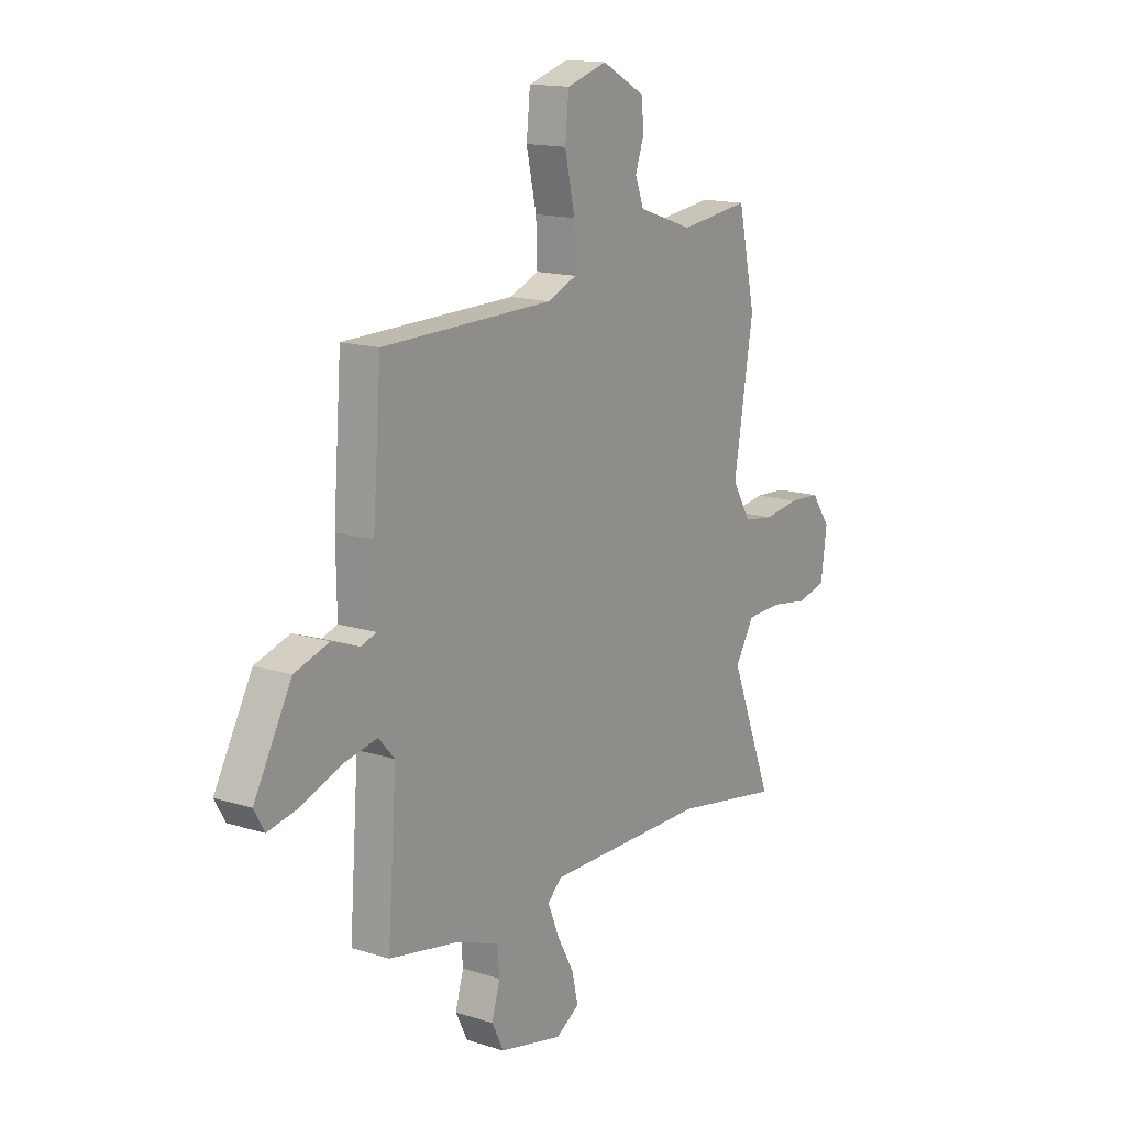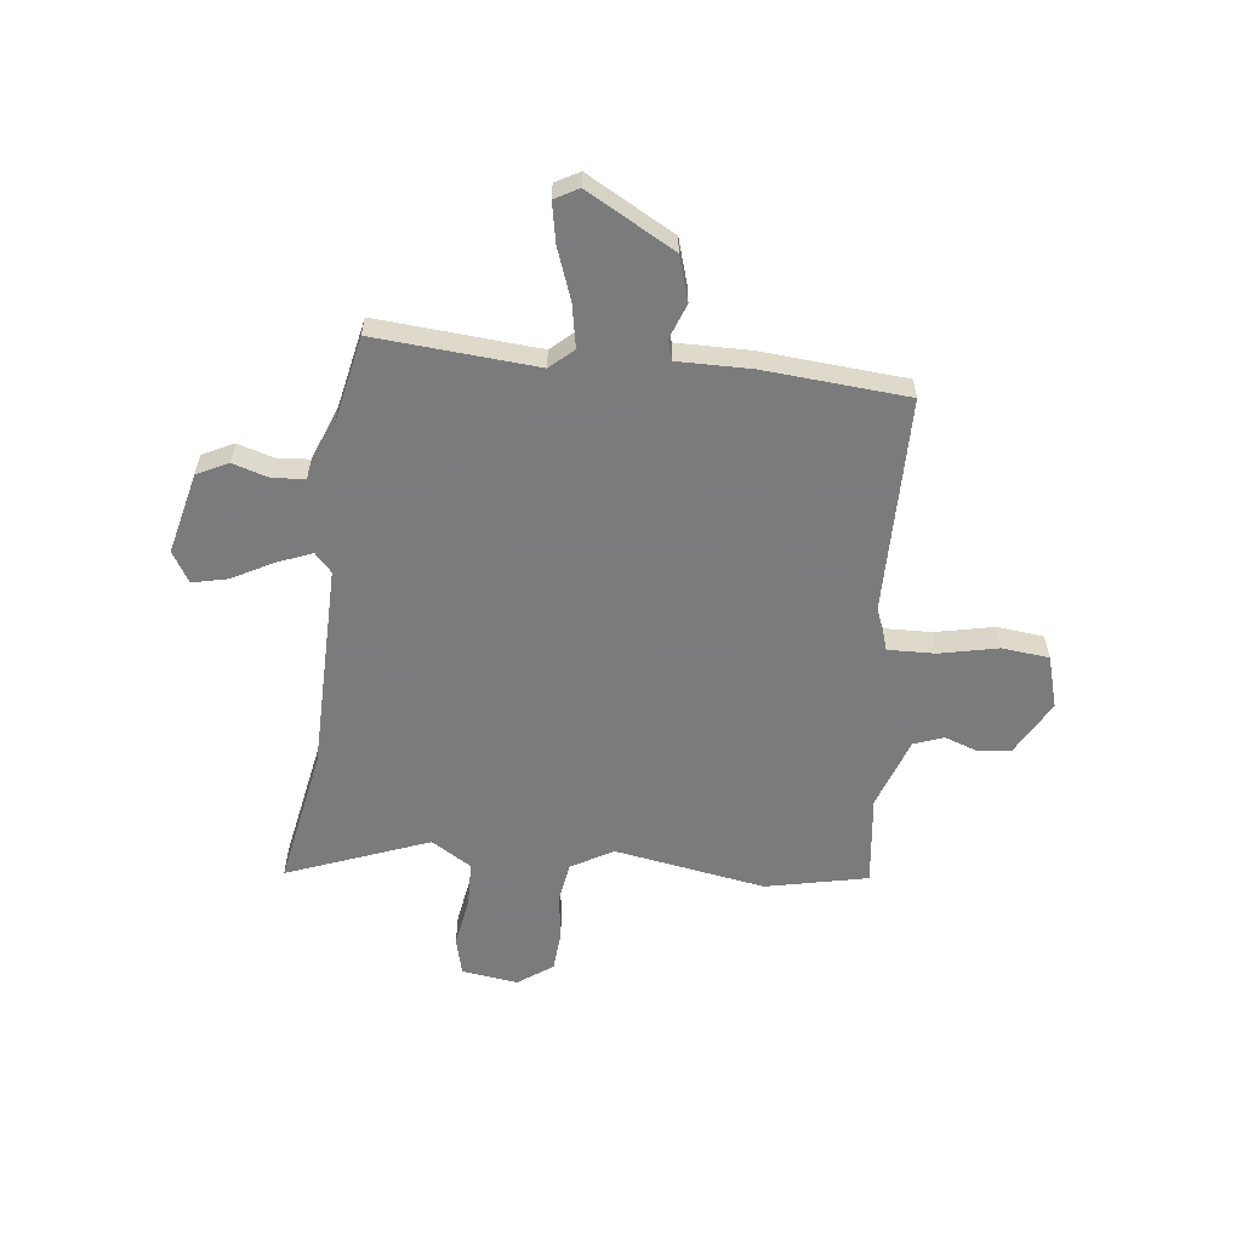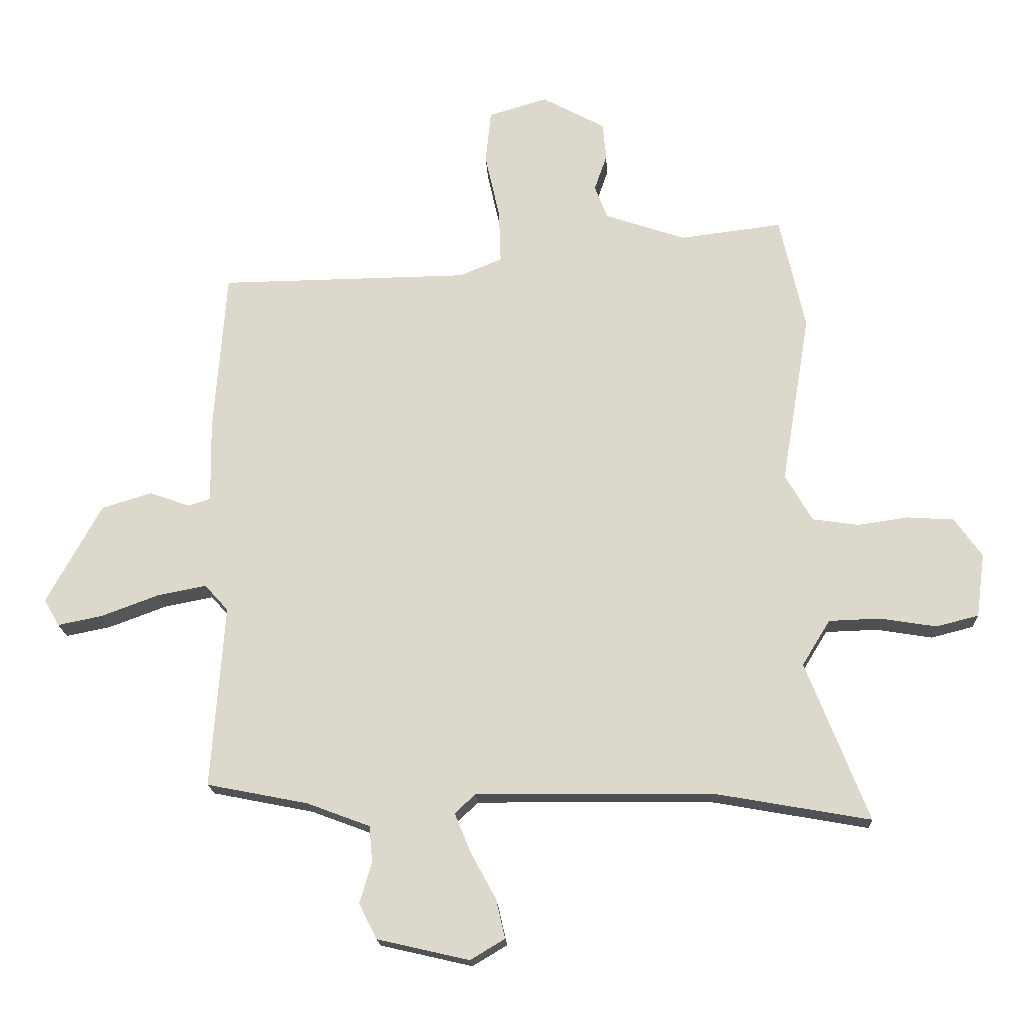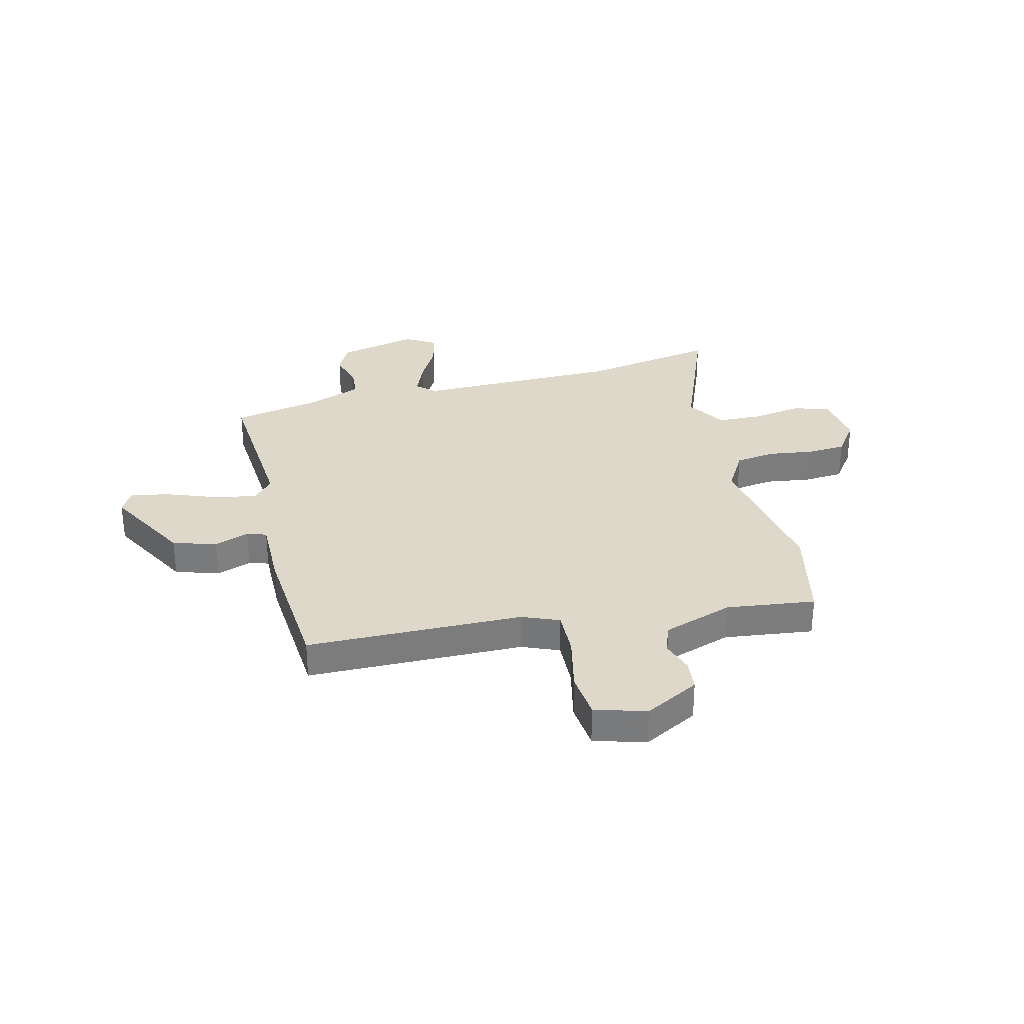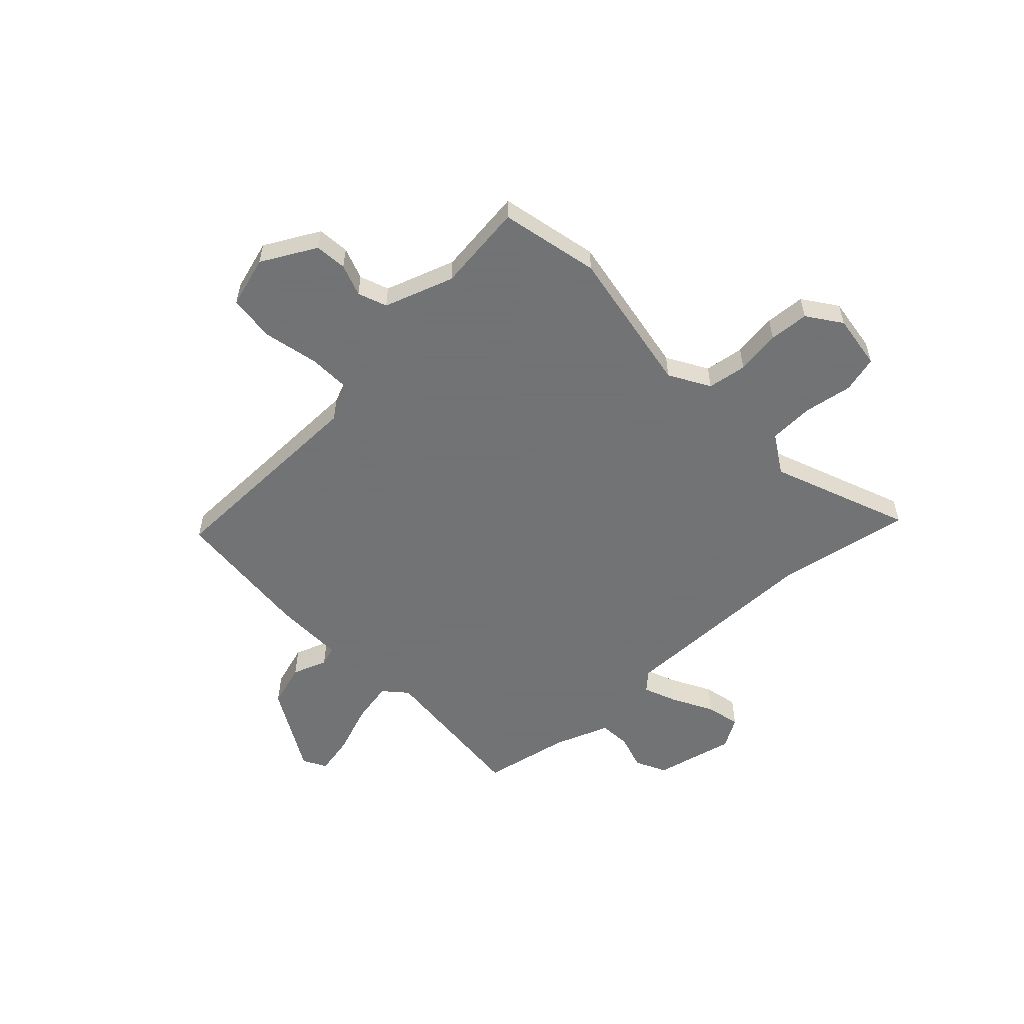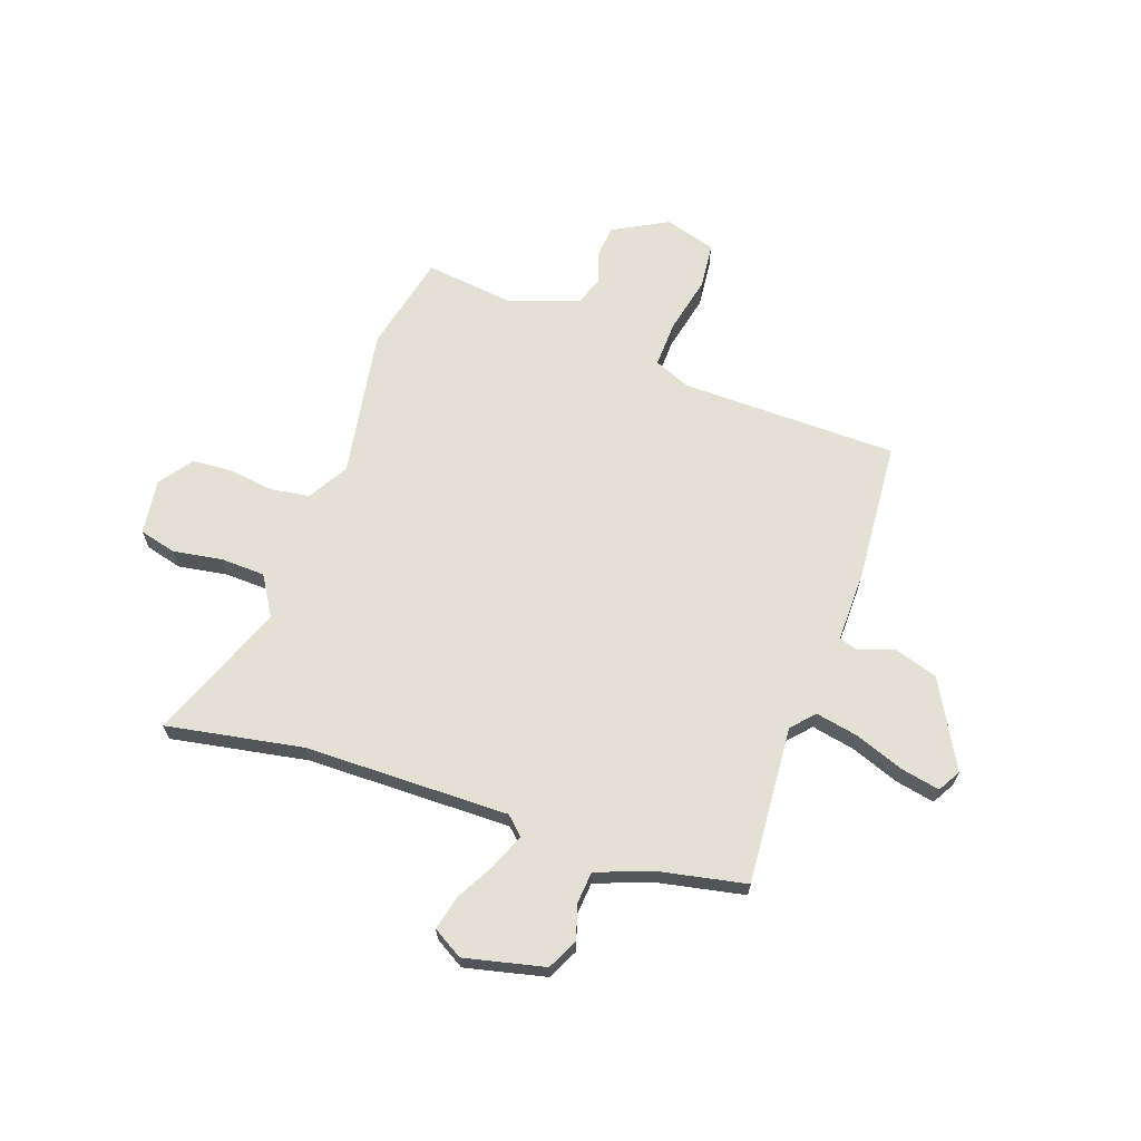
<metadata>
{"format":"obj","ext":"obj","renderer":"f3d","projection":"perspective","resolution":1024,"background":"white","views":[{"elev":15.1,"azim":-55.9,"up":"+Z"},{"elev":-58.4,"azim":-96.9,"up":"+Y"},{"elev":-18.2,"azim":2.7,"up":"+Z"},{"elev":31.6,"azim":-13.9,"up":"+Y"},{"elev":-55.7,"azim":43.2,"up":"+Y"},{"elev":66.0,"azim":-160.7,"up":"+Y"}]}
</metadata>
<code>
v 0.49 0.07 0.544
v 0.532 0.07 0.356
v 0.485 0.07 0.074
v 0.53 0.07 -0.003
v 0.605 0.07 -0.014
v 0.69 0.07 -0.002
v 0.766 0.07 -0.007
v 0.812 0.07 -0.071
v 0.798 0.07 -0.176
v 0.728 0.07 -0.194
v 0.635 0.07 -0.179
v 0.55 0.07 -0.182
v 0.504 0.07 -0.257
v 0.607 0.07 -0.519
v 0.348 0.07 -0.473
v -0.041 0.07 -0.47
v -0.075 0.07 -0.502
v -0.049 0.07 -0.566
v -0.007 0.07 -0.643
v 0.008 0.07 -0.708
v -0.049 0.07 -0.742
v -0.201 0.07 -0.707
v -0.23 0.07 -0.649
v -0.21 0.07 -0.582
v -0.215 0.07 -0.522
v -0.319 0.07 -0.483
v -0.486 0.07 -0.45
v -0.464 0.07 -0.149
v -0.503 0.07 -0.106
v -0.584 0.07 -0.122
v -0.678 0.07 -0.157
v -0.752 0.07 -0.172
v -0.777 0.07 -0.128
v -0.687 0.07 0.036
v -0.604 0.07 0.062
v -0.538 0.07 0.038
v -0.501 0.07 0.05
v -0.503 0.07 0.185
v -0.483 0.07 0.453
v -0.071 0.07 0.459
v -0.001 0.07 0.488
v -0.004 0.07 0.576
v -0.028 0.07 0.684
v -0.019 0.07 0.772
v 0.078 0.07 0.801
v 0.182 0.07 0.745
v 0.188 0.07 0.684
v 0.167 0.07 0.623
v 0.188 0.07 0.568
v 0.321 0.07 0.523
v 0.49 0 0.544
v 0.532 0 0.356
v 0.485 0 0.074
v 0.53 0 -0.003
v 0.605 0 -0.014
v 0.69 0 -0.002
v 0.766 0 -0.007
v 0.812 0 -0.071
v 0.798 0 -0.176
v 0.728 0 -0.194
v 0.635 0 -0.179
v 0.55 0 -0.182
v 0.504 0 -0.257
v 0.607 0 -0.519
v 0.348 0 -0.473
v -0.041 0 -0.47
v -0.075 0 -0.502
v -0.049 0 -0.566
v -0.007 0 -0.643
v 0.008 0 -0.708
v -0.049 0 -0.742
v -0.201 0 -0.707
v -0.23 0 -0.649
v -0.21 0 -0.582
v -0.215 0 -0.522
v -0.319 0 -0.483
v -0.486 0 -0.45
v -0.464 0 -0.149
v -0.503 0 -0.106
v -0.584 0 -0.122
v -0.678 0 -0.157
v -0.752 0 -0.172
v -0.777 0 -0.128
v -0.687 0 0.036
v -0.604 0 0.062
v -0.538 0 0.038
v -0.501 0 0.05
v -0.503 0 0.185
v -0.483 0 0.453
v -0.071 0 0.459
v -0.001 0 0.488
v -0.004 0 0.576
v -0.028 0 0.684
v -0.019 0 0.772
v 0.078 0 0.801
v 0.182 0 0.745
v 0.188 0 0.684
v 0.167 0 0.623
v 0.188 0 0.568
v 0.321 0 0.523
f 45 46 47 48
f 45 48 49
f 42 43 44 45
f 41 42 45 49
f 37 38 39 40
f 37 40 41
f 33 34 35 36
f 33 36 37
f 30 31 32 33
f 29 30 33 37
f 28 29 37 41
f 26 27 28 41
f 21 22 23 24
f 21 24 25
f 18 19 20 21
f 17 18 21 25
f 16 17 25 26
f 13 14 15
f 12 13 15 16
f 8 9 10 11
f 8 11 12
f 5 6 7 8
f 4 5 8 12
f 3 4 12 16
f 50 1 2 3
f 26 41 49 50
f 3 16 26 50
f 98 97 96 95
f 99 98 95
f 95 94 93 92
f 99 95 92 91
f 90 89 88 87
f 91 90 87
f 86 85 84 83
f 87 86 83
f 83 82 81 80
f 87 83 80 79
f 91 87 79 78
f 91 78 77 76
f 74 73 72 71
f 75 74 71
f 71 70 69 68
f 75 71 68 67
f 76 75 67 66
f 65 64 63
f 66 65 63 62
f 61 60 59 58
f 62 61 58
f 58 57 56 55
f 62 58 55 54
f 66 62 54 53
f 53 52 51 100
f 100 99 91 76
f 100 76 66 53
f 1 51 52 2
f 2 52 53 3
f 3 53 54 4
f 4 54 55 5
f 5 55 56 6
f 6 56 57 7
f 7 57 58 8
f 8 58 59 9
f 9 59 60 10
f 10 60 61 11
f 11 61 62 12
f 12 62 63 13
f 13 63 64 14
f 14 64 65 15
f 15 65 66 16
f 16 66 67 17
f 17 67 68 18
f 18 68 69 19
f 19 69 70 20
f 20 70 71 21
f 21 71 72 22
f 22 72 73 23
f 23 73 74 24
f 24 74 75 25
f 25 75 76 26
f 26 76 77 27
f 27 77 78 28
f 28 78 79 29
f 29 79 80 30
f 30 80 81 31
f 31 81 82 32
f 32 82 83 33
f 33 83 84 34
f 34 84 85 35
f 35 85 86 36
f 36 86 87 37
f 37 87 88 38
f 38 88 89 39
f 39 89 90 40
f 40 90 91 41
f 41 91 92 42
f 42 92 93 43
f 43 93 94 44
f 44 94 95 45
f 45 95 96 46
f 46 96 97 47
f 47 97 98 48
f 48 98 99 49
f 49 99 100 50
f 50 100 51 1

</code>
